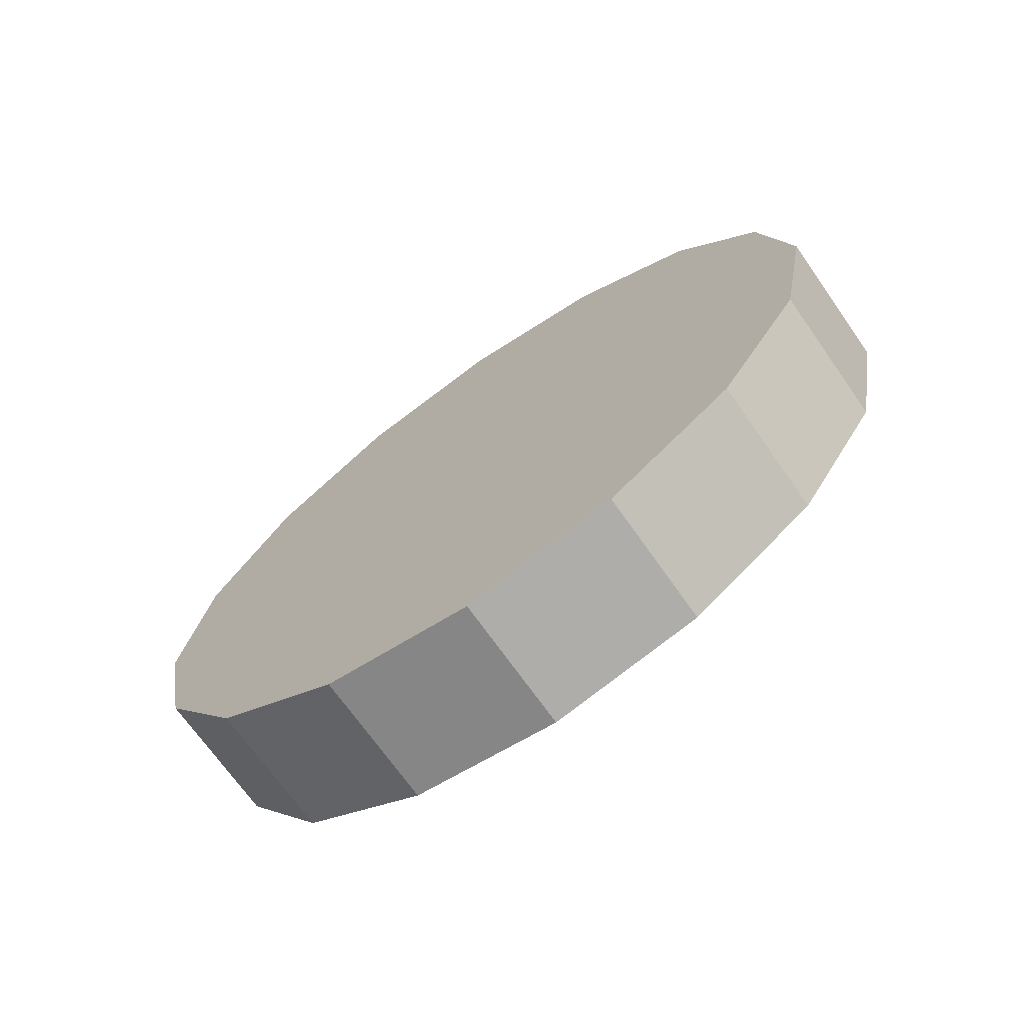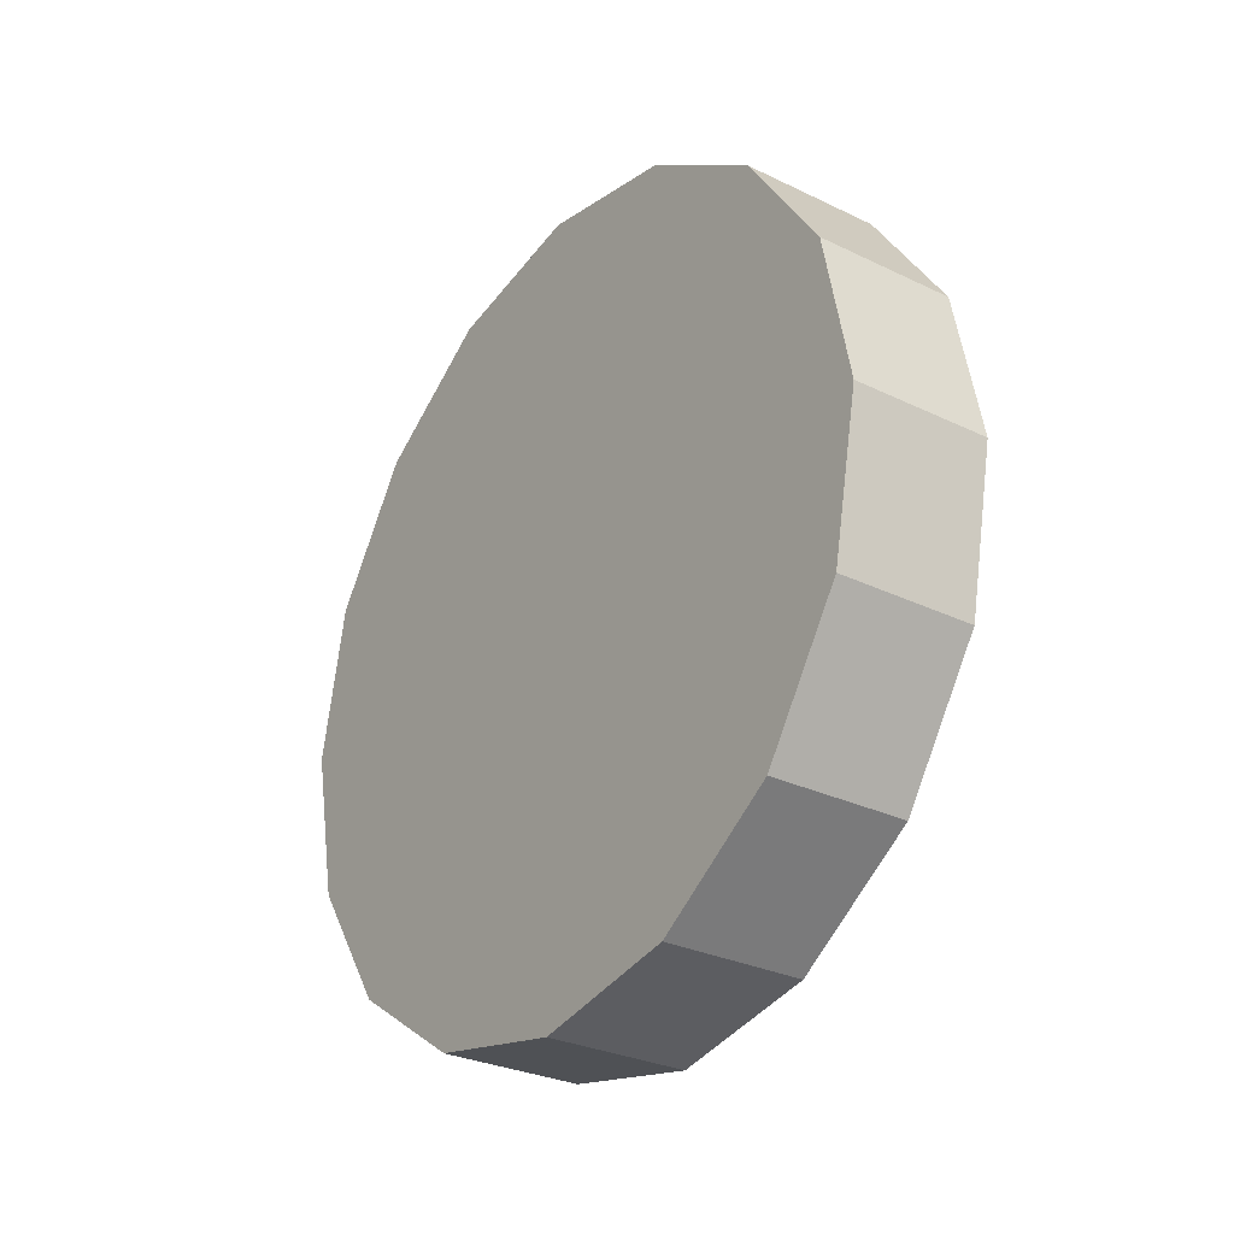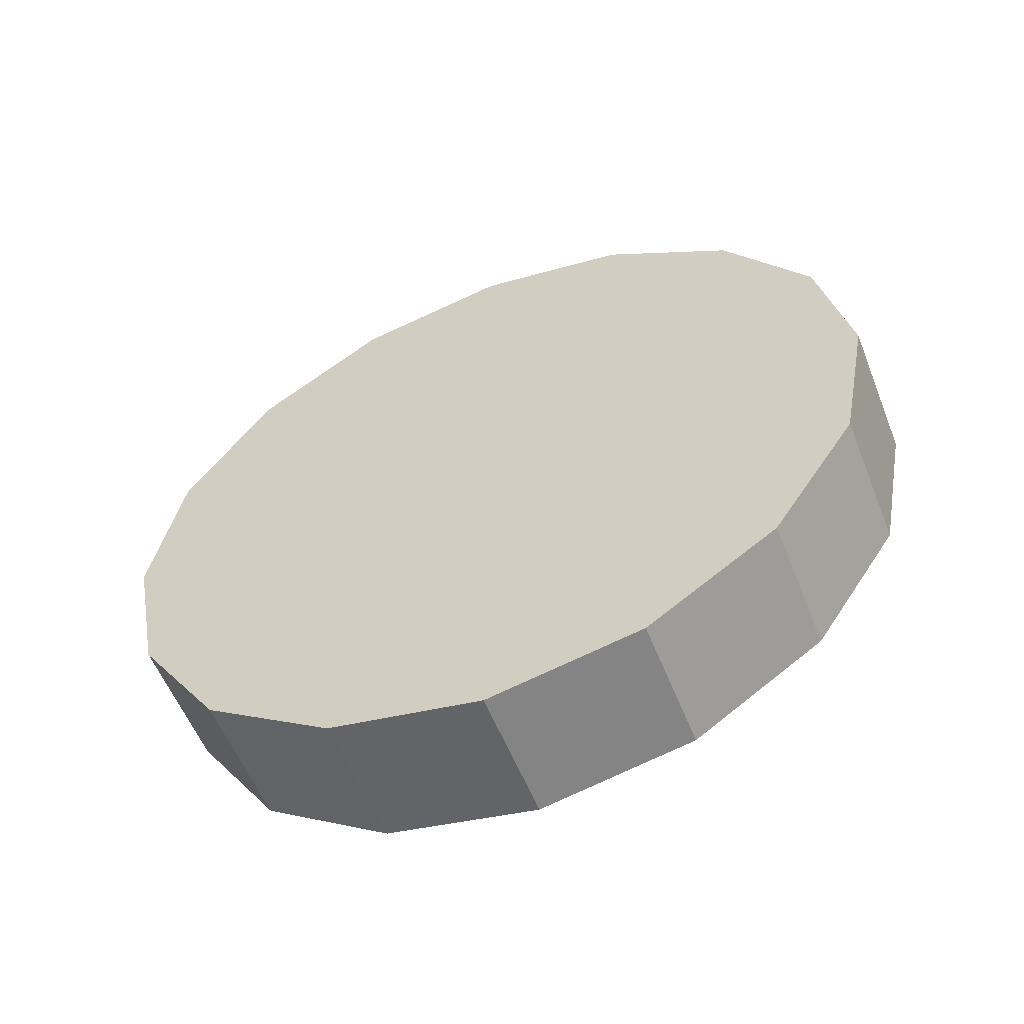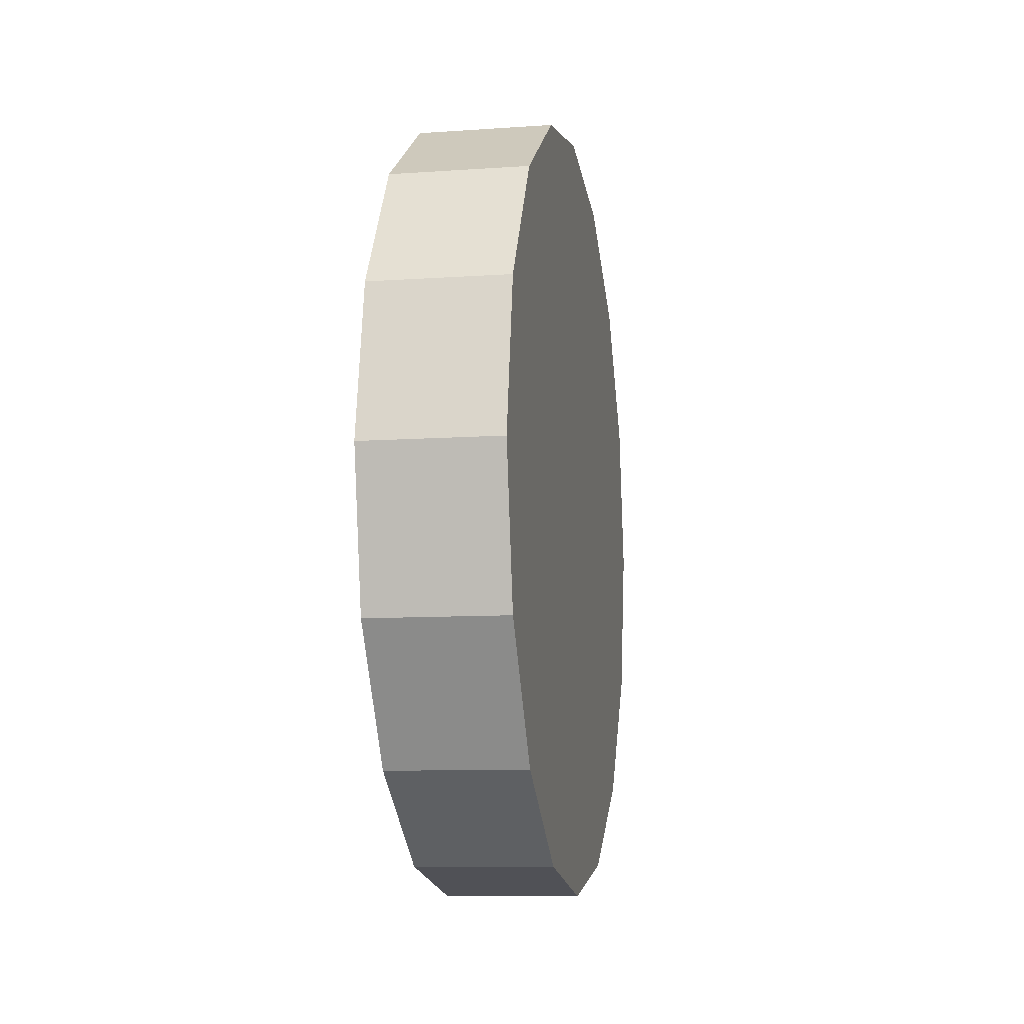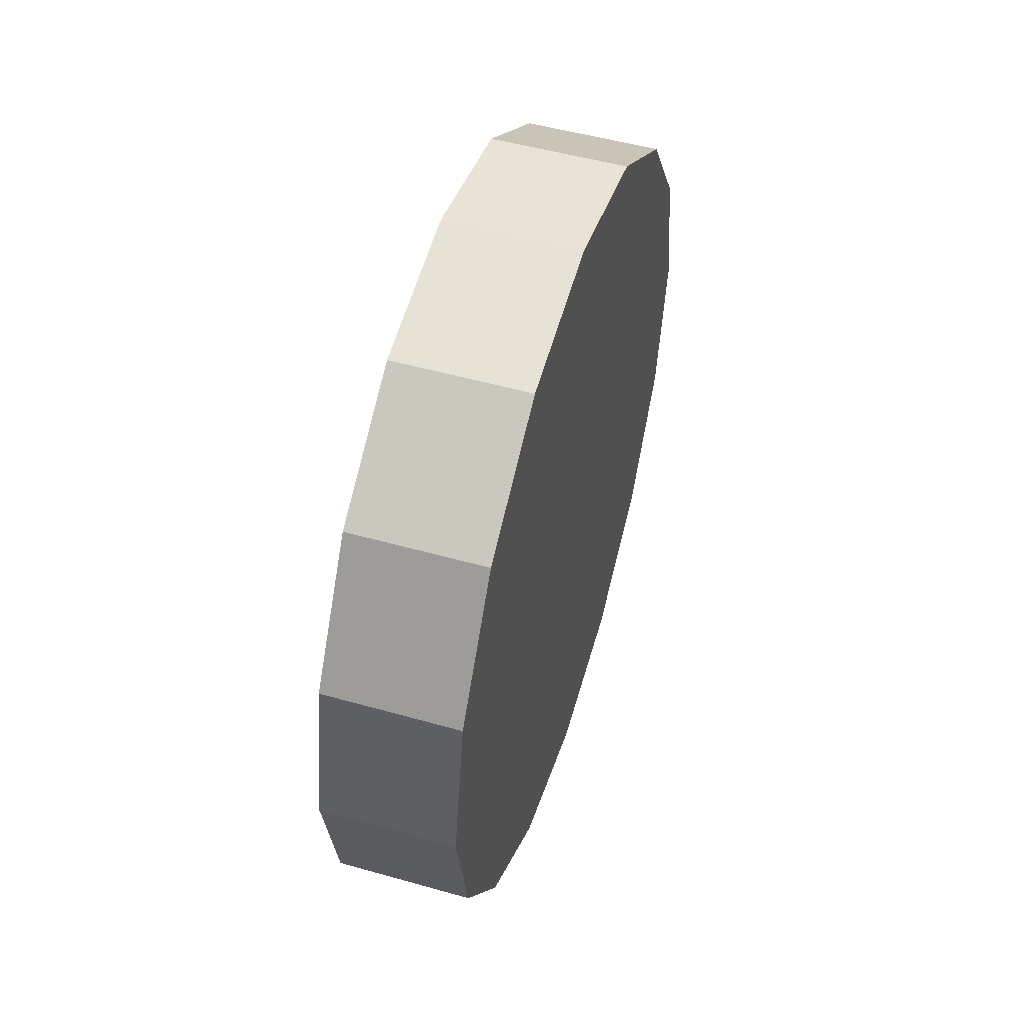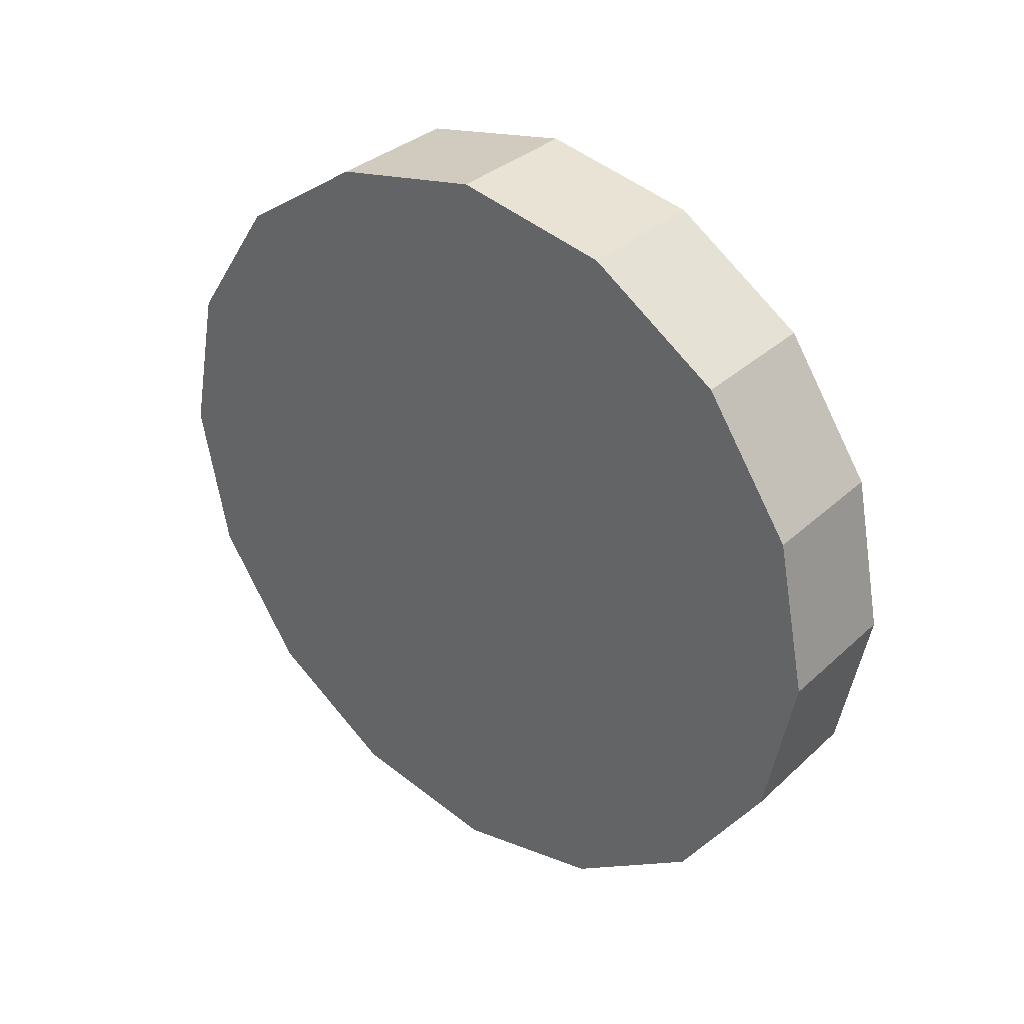
<metadata>
{"format":"obj","ext":"obj","renderer":"f3d","projection":"perspective","resolution":1024,"background":"white","views":[{"elev":-70.4,"azim":-54.9,"up":"+Z"},{"elev":-29.2,"azim":144.4,"up":"+Y"},{"elev":-56.9,"azim":111.6,"up":"+Y"},{"elev":-9.4,"azim":-169.7,"up":"+Z"},{"elev":51.1,"azim":-162.9,"up":"+Y"},{"elev":33.5,"azim":-51.0,"up":"+Y"}]}
</metadata>
<code>
v 3.531 -4.675 -0.1092
v 3.531 -4.633 -0.1175
v 3.531 -4.597 -0.1411
v 3.531 -4.574 -0.1765
v 3.531 -4.565 -0.2183
v 3.531 -4.574 -0.26
v 3.531 -4.597 -0.2954
v 3.531 -4.633 -0.3191
v 3.531 -4.675 -0.3274
v 3.531 -4.716 -0.3191
v 3.531 -4.752 -0.2954
v 3.531 -4.775 -0.26
v 3.531 -4.784 -0.2183
v 3.531 -4.775 -0.1765
v 3.531 -4.752 -0.1411
v 3.531 -4.716 -0.1175
v 3.531 -4.675 -0.2183
v 3.531 -4.675 -0.2183
v 3.531 -4.675 -0.2183
v 3.531 -4.675 -0.2183
v 3.531 -4.675 -0.2183
v 3.531 -4.675 -0.2183
v 3.531 -4.675 -0.2183
v 3.531 -4.675 -0.2183
v 3.531 -4.675 -0.2183
v 3.531 -4.675 -0.2183
v 3.531 -4.675 -0.2183
v 3.531 -4.675 -0.2183
v 3.531 -4.675 -0.2183
v 3.531 -4.675 -0.2183
v 3.531 -4.675 -0.2183
v 3.531 -4.675 -0.2183
v 3.494 -4.675 -0.1092
v 3.494 -4.633 -0.1175
v 3.494 -4.597 -0.1411
v 3.494 -4.574 -0.1765
v 3.494 -4.565 -0.2183
v 3.494 -4.574 -0.26
v 3.494 -4.597 -0.2954
v 3.494 -4.633 -0.3191
v 3.494 -4.675 -0.3274
v 3.494 -4.716 -0.3191
v 3.494 -4.752 -0.2954
v 3.494 -4.775 -0.26
v 3.494 -4.784 -0.2183
v 3.494 -4.775 -0.1765
v 3.494 -4.752 -0.1411
v 3.494 -4.716 -0.1175
v 3.494 -4.675 -0.2183
v 3.494 -4.675 -0.2183
v 3.494 -4.675 -0.2183
v 3.494 -4.675 -0.2183
v 3.494 -4.675 -0.2183
v 3.494 -4.675 -0.2183
v 3.494 -4.675 -0.2183
v 3.494 -4.675 -0.2183
v 3.494 -4.675 -0.2183
v 3.494 -4.675 -0.2183
v 3.494 -4.675 -0.2183
v 3.494 -4.675 -0.2183
v 3.494 -4.675 -0.2183
v 3.494 -4.675 -0.2183
v 3.494 -4.675 -0.2183
v 3.494 -4.675 -0.2183
f 33 34 49
f 49 34 50
f 34 35 50
f 50 35 51
f 35 36 51
f 51 36 52
f 36 37 52
f 52 37 53
f 37 38 53
f 53 38 54
f 38 39 54
f 54 39 55
f 39 40 55
f 55 40 56
f 40 41 56
f 56 41 57
f 41 42 57
f 57 42 58
f 42 43 58
f 58 43 59
f 43 44 59
f 59 44 60
f 44 45 60
f 60 45 61
f 45 46 61
f 61 46 62
f 46 47 62
f 62 47 63
f 47 48 63
f 63 48 64
f 48 33 64
f 64 33 49
f 2 1 17
f 2 17 18
f 3 2 18
f 3 18 19
f 4 3 19
f 4 19 20
f 5 4 20
f 5 20 21
f 6 5 21
f 6 21 22
f 7 6 22
f 7 22 23
f 8 7 23
f 8 23 24
f 9 8 24
f 9 24 25
f 10 9 25
f 10 25 26
f 11 10 26
f 11 26 27
f 12 11 27
f 12 27 28
f 13 12 28
f 13 28 29
f 14 13 29
f 14 29 30
f 15 14 30
f 15 30 31
f 16 15 31
f 16 31 32
f 1 16 32
f 1 32 17
f 49 50 17
f 17 50 18
f 50 51 18
f 18 51 19
f 51 52 19
f 19 52 20
f 52 53 20
f 20 53 21
f 53 54 21
f 21 54 22
f 54 55 22
f 22 55 23
f 55 56 23
f 23 56 24
f 56 57 24
f 24 57 25
f 57 58 25
f 25 58 26
f 58 59 26
f 26 59 27
f 59 60 27
f 27 60 28
f 60 61 28
f 28 61 29
f 61 62 29
f 29 62 30
f 62 63 30
f 30 63 31
f 63 64 31
f 31 64 32
f 64 49 32
f 32 49 17
f 1 2 33
f 33 2 34
f 2 3 34
f 34 3 35
f 3 4 35
f 35 4 36
f 4 5 36
f 36 5 37
f 5 6 37
f 37 6 38
f 6 7 38
f 38 7 39
f 7 8 39
f 39 8 40
f 8 9 40
f 40 9 41
f 9 10 41
f 41 10 42
f 10 11 42
f 42 11 43
f 11 12 43
f 43 12 44
f 12 13 44
f 44 13 45
f 13 14 45
f 45 14 46
f 14 15 46
f 46 15 47
f 15 16 47
f 47 16 48
f 16 1 48
f 48 1 33

</code>
